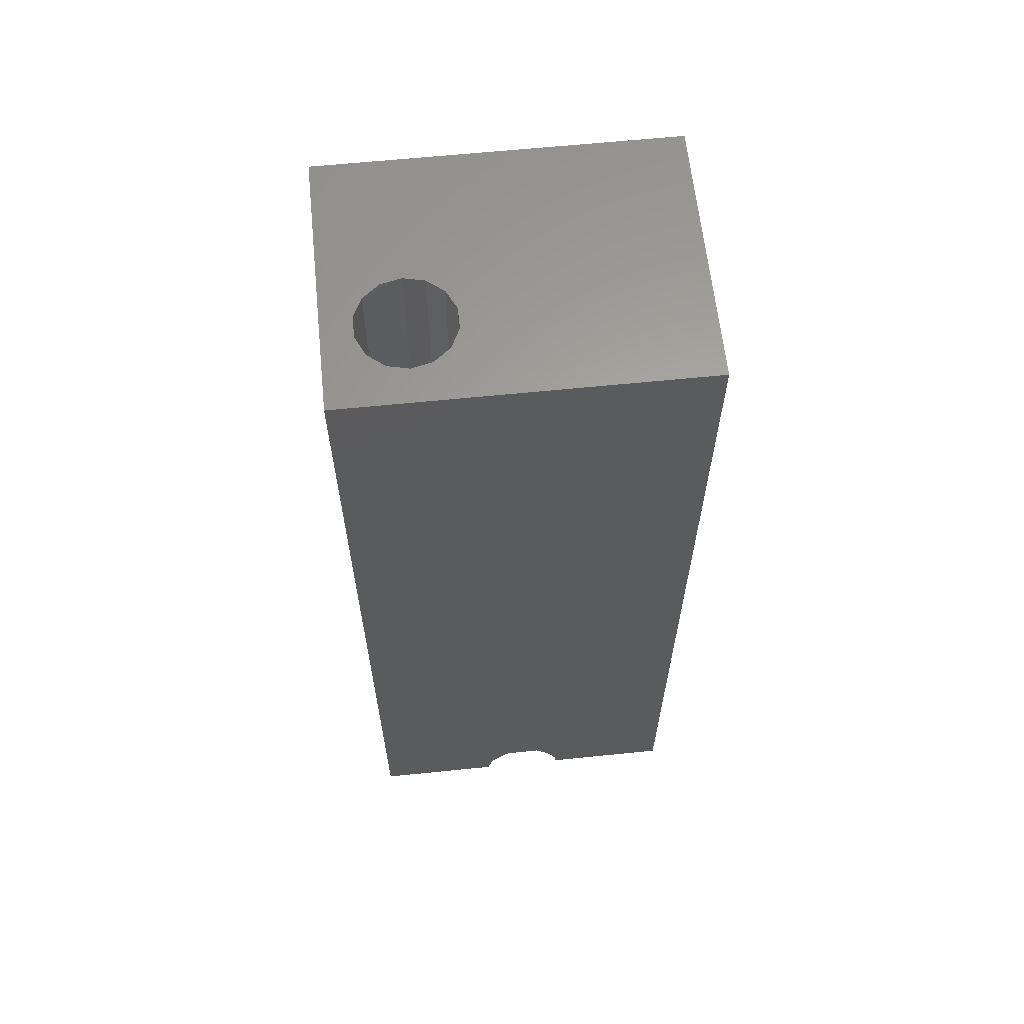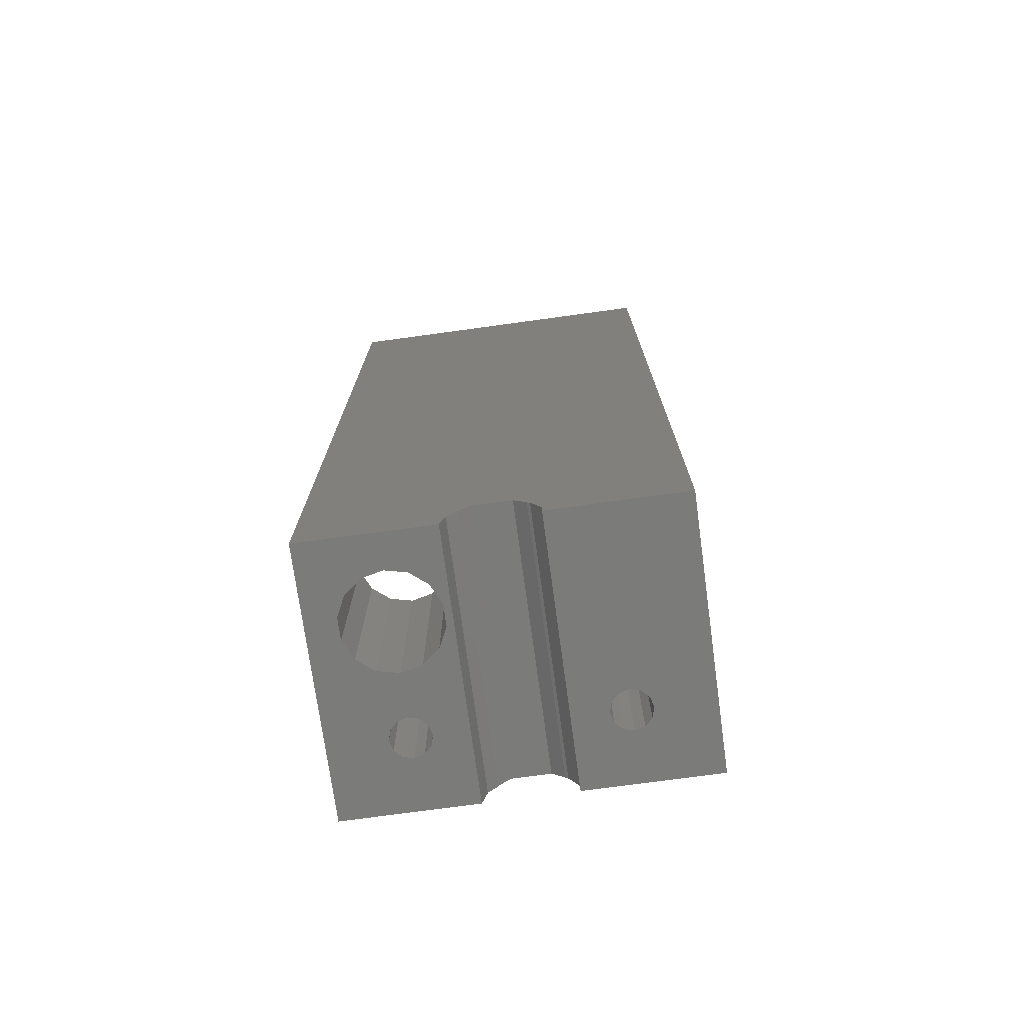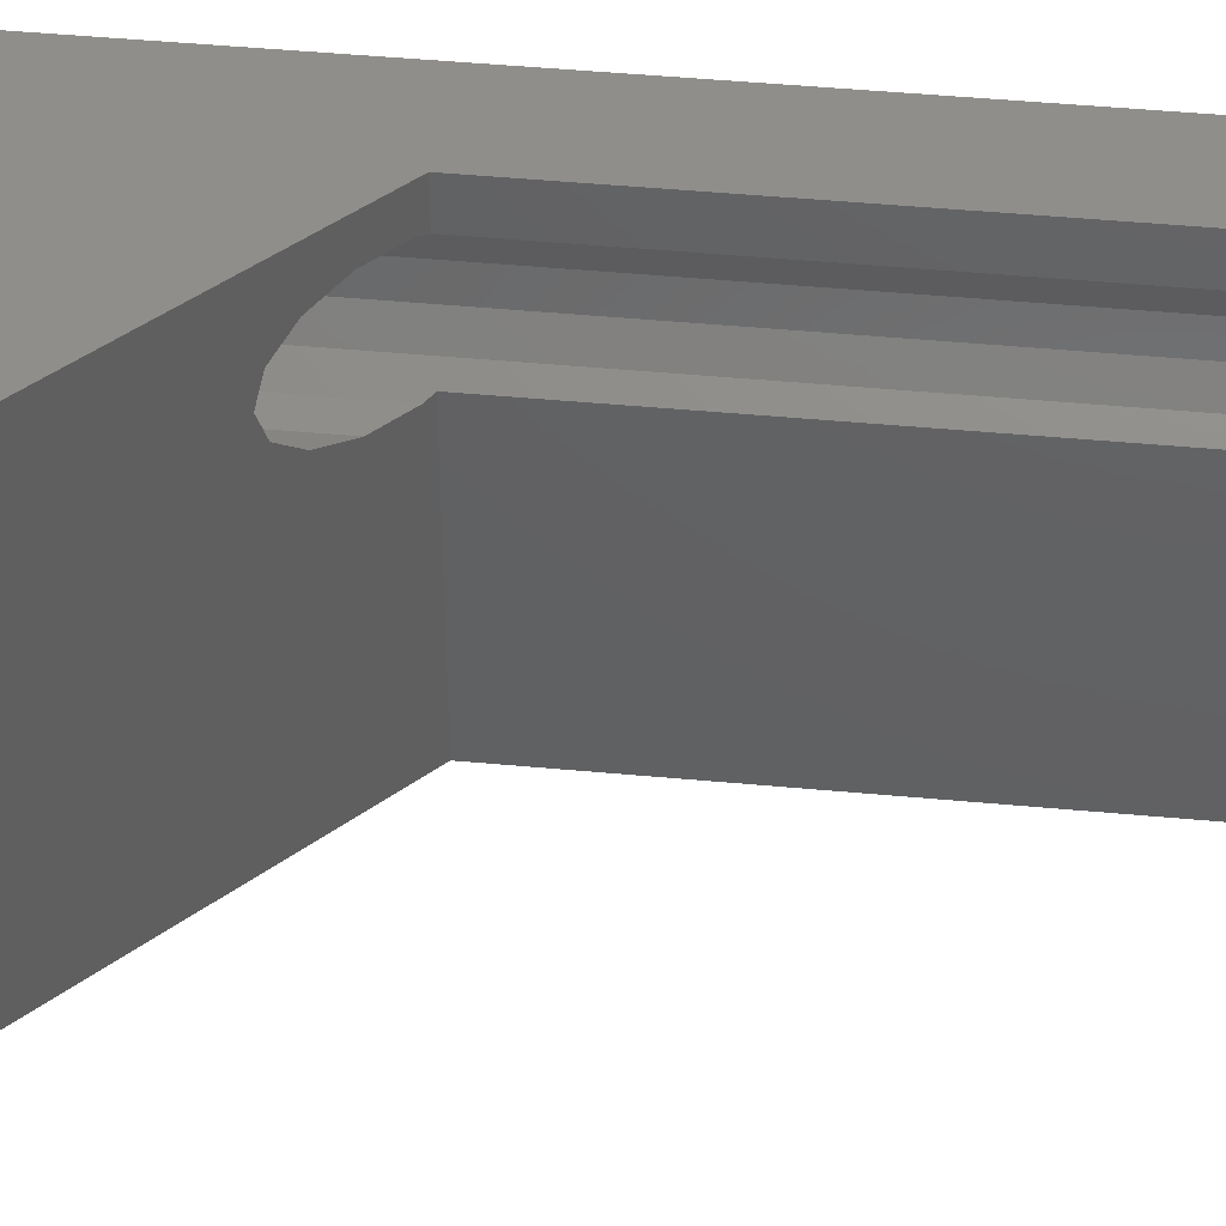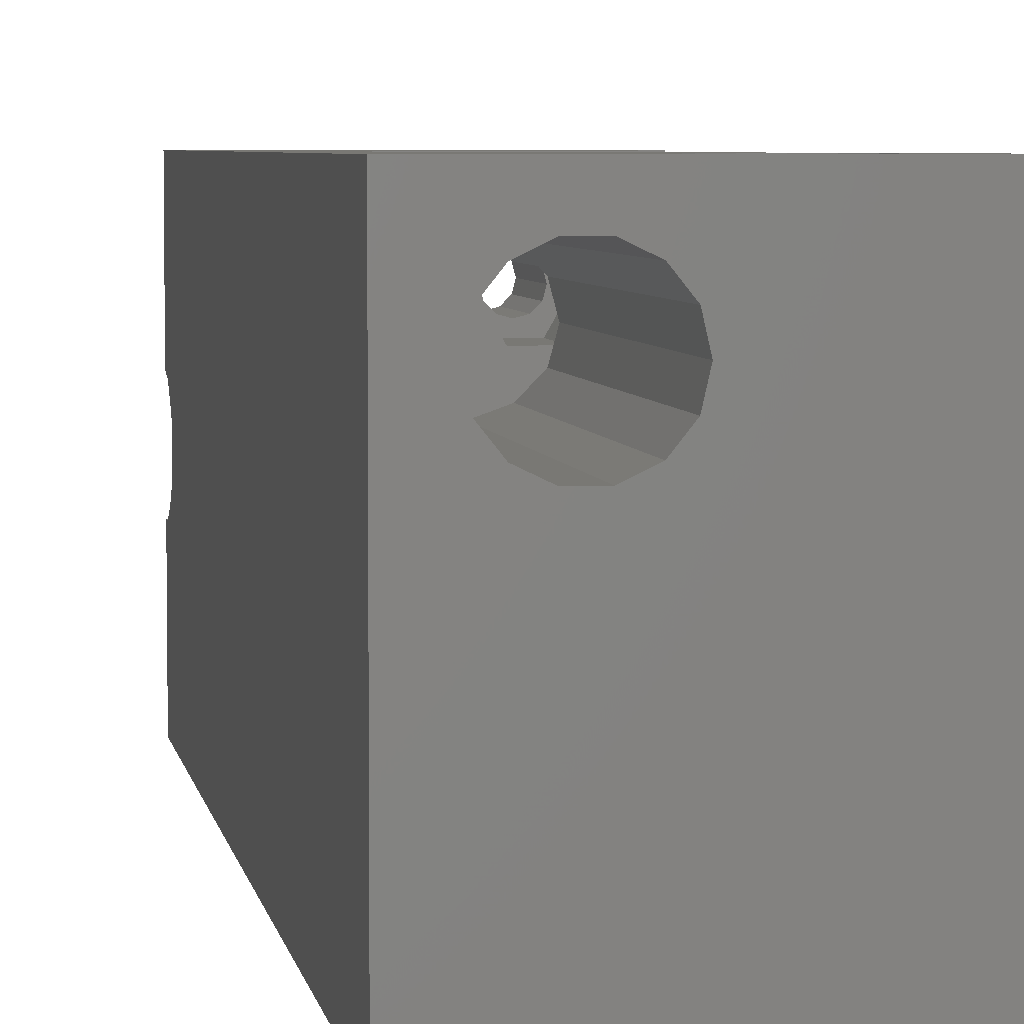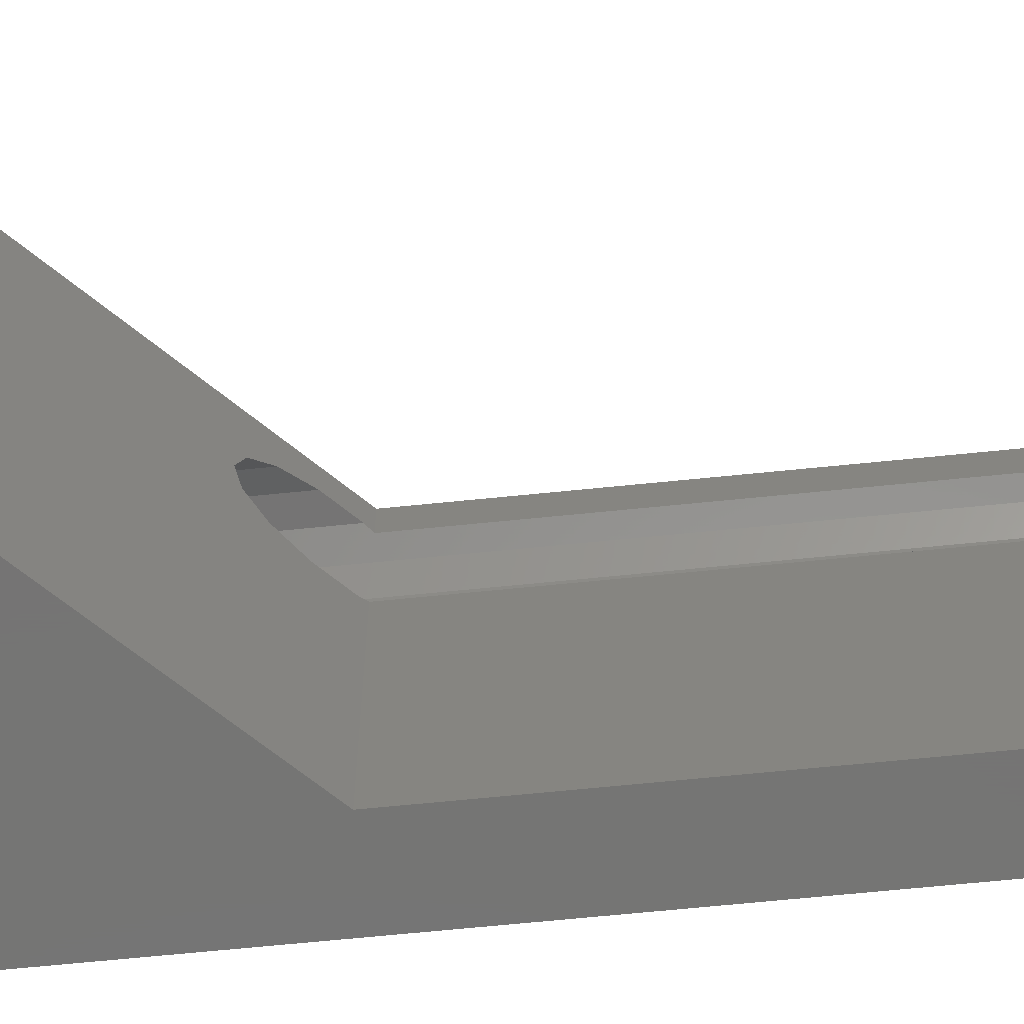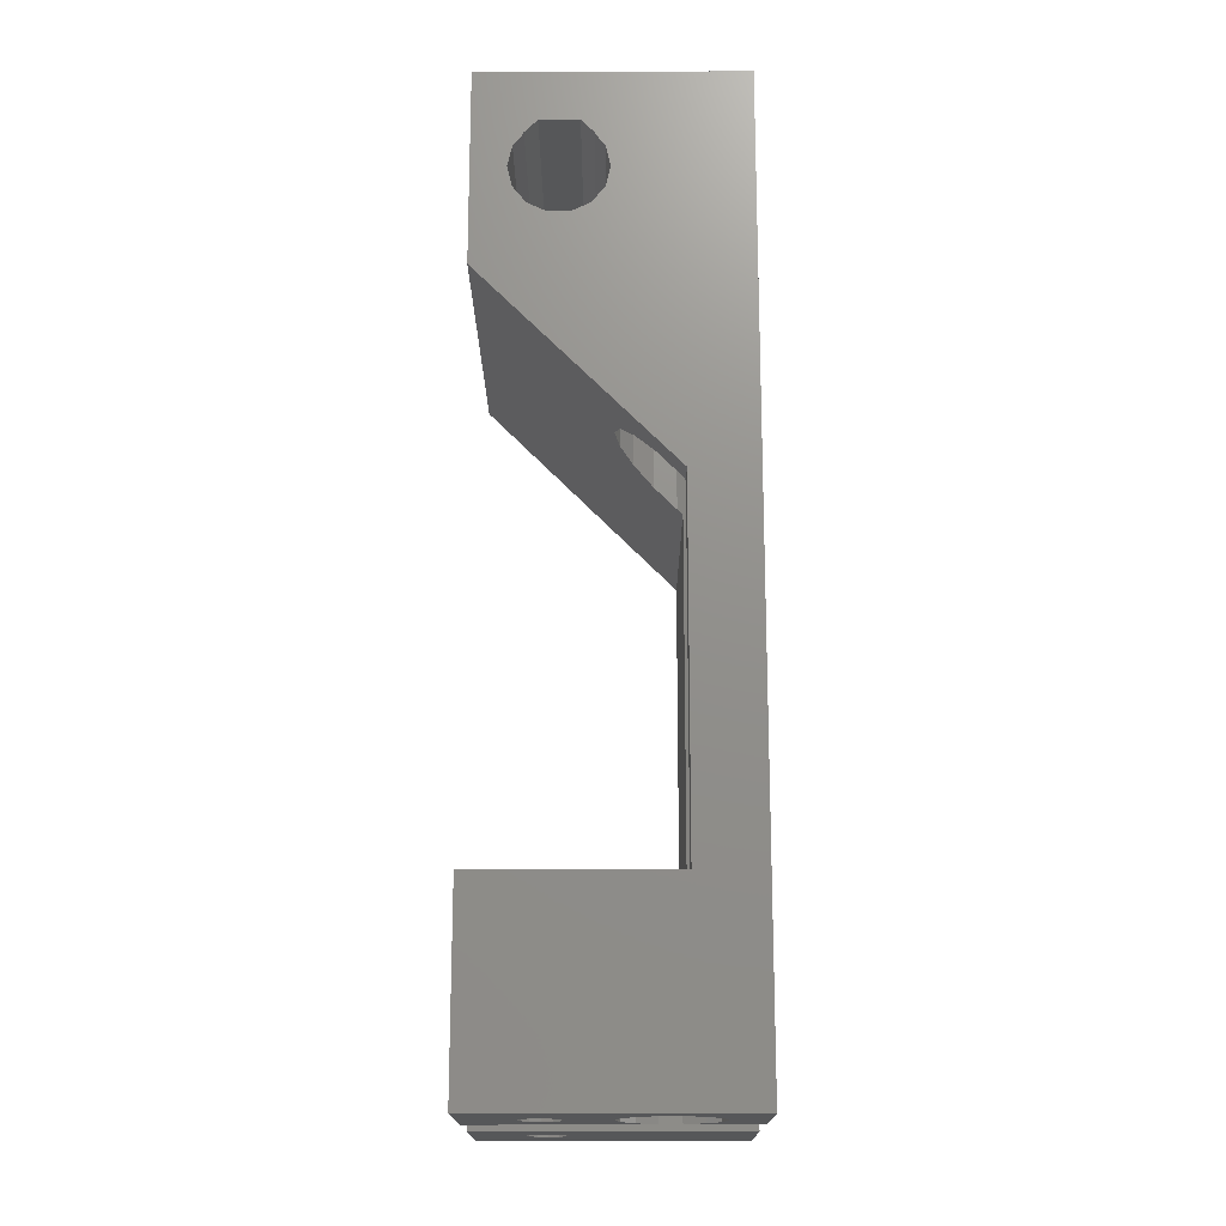
<metadata>
{"format":"stl","ext":"stl","renderer":"f3d","projection":"perspective","resolution":1024,"background":"white","views":[{"elev":62.5,"azim":-95.9,"up":"+Z"},{"elev":-74.1,"azim":-82.2,"up":"+Z"},{"elev":47.2,"azim":96.0,"up":"+Y"},{"elev":5.1,"azim":-9.3,"up":"+Y"},{"elev":-66.9,"azim":95.8,"up":"+Y"},{"elev":-17.4,"azim":-179.9,"up":"+Z"}]}
</metadata>
<code>
# stl→obj: 194 verts, 404 faces
v -5.468 4.759 86.5
v -12 -16 86.5
v 12 -16 86.5
v -8.85 9 86.5
v -8.419 10.89 86.5
v -12 16 86.5
v -1.788 5.599 86.5
v -3.532 4.759 86.5
v -7.212 5.599 86.5
v -7.212 12.4 86.5
v -8.419 7.113 86.5
v -5.468 13.24 86.5
v 12 16 86.5
v -0.5808 7.113 86.5
v -3.532 13.24 86.5
v -1.788 12.4 86.5
v -0.5808 10.89 86.5
v -0.15 9 86.5
v -5.95 -16 50.5
v -12 -16 -2.665e-15
v 12 -16 2.665e-15
v 12 -16 18
v -5.95 -16 18
v 0.5808 -16 75.61
v 2.698 -16 81.85
v 1.788 -16 74.1
v 6.302 -16 81.85
v 7.576 -16 80.58
v 5.468 -16 73.26
v 3.532 -16 73.26
v 8.419 -16 79.39
v 12 -16 68.45
v 8.419 -16 75.61
v 8.85 -16 77.5
v 7.212 -16 74.1
v 0.15 -16 77.5
v 0.5808 -16 79.39
v 1.424 -16 80.58
v 1.529 -16 80.58
v 7.471 -16 80.58
v -12 4.125 -2.665e-15
v -12 16 -2.665e-15
v -12 3.653 1.917
v -12 2.917 2.917
v -12 -2.917 2.917
v -12 -1.709 4.125
v -12 2.767 2.917
v -12 0.8145 4.125
v -12 1.709 4.125
v -12 -4.005 0.9872
v -12 -3.088 2.735
v -12 -2.825 2.917
v -12 -4.005 -2.665e-15
v -5.95 16 50.5
v 6.302 16 81.85
v 7.576 16 80.58
v 12 16 18
v 12 16 2.665e-15
v 8.419 16 79.39
v 2.698 16 81.85
v 1.424 16 80.58
v 0.5808 16 75.61
v 0.15 16 77.5
v 0.5808 16 79.39
v 1.788 16 74.1
v 3.532 16 73.26
v 5.468 16 73.26
v 8.85 16 77.5
v -5.95 16 18
v 7.471 16 80.58
v 8.419 16 75.61
v 1.529 16 80.58
v 7.212 16 74.1
v 12 16 68.45
v -1.788 5.599 54.66
v -3.532 4.759 52.92
v -5.468 4.759 50.98
v -0.5808 7.113 55.87
v -0.15 9 56.3
v -0.5808 10.89 55.87
v -1.788 12.4 54.66
v -3.532 13.24 52.92
v -5.468 13.24 50.98
v -7.212 12.4 -1.601e-15
v -5.468 13.24 -1.214e-15
v -5.468 13.24 18
v -5.95 13.01 50.5
v -5.95 13.01 18
v -8.419 10.89 -1.869e-15
v -8.85 9 -1.965e-15
v -8.419 7.113 -1.869e-15
v -7.212 5.599 -1.601e-15
v -5.468 4.759 -1.214e-15
v -5.95 4.991 18
v -5.468 4.759 18
v -5.95 4.991 50.5
v -3.532 13.24 18
v -0.15 9 18
v -0.5808 7.113 18
v 7.138 -6.163 18
v 7.138 -11.84 18
v 3.862 -11.84 18
v -1.788 12.4 18
v -0.5808 10.89 18
v 3.862 11.84 18
v 8.775 -9 18
v 3.862 -6.163 18
v -1.788 5.599 18
v -3.532 4.759 18
v 2.225 -9 18
v 7.138 11.84 18
v 3.862 6.163 18
v 2.225 9 18
v 8.775 9 18
v 7.138 6.163 18
v 12 -1.709 4.125
v 12 -4.005 2.665e-15
v 12 -4.005 0.9872
v 12 2.767 2.917
v 12 3.653 1.917
v 12 2.917 2.917
v 12 -3.088 2.735
v 12 -2.917 2.917
v 12 1.709 4.125
v 12 0.8145 4.125
v 12 4.125 2.665e-15
v 12 -2.825 2.917
v 5.5 -7.2 1.221e-15
v 4.6 -10.56 1.021e-15
v 5.5 -10.8 1.221e-15
v 6.4 -10.56 1.421e-15
v 7.059 -9.9 1.567e-15
v 7.059 -8.1 1.567e-15
v 7.3 -9 1.621e-15
v 4.6 -7.441 1.021e-15
v 3.941 -8.1 8.751e-16
v 6.4 -7.441 1.421e-15
v 3.7 -9 8.216e-16
v 3.941 -9.9 8.751e-16
v -3.532 13.24 -7.843e-16
v 6.4 7.441 1.421e-15
v 5.5 7.2 1.221e-15
v -3.532 4.759 -7.843e-16
v -1.788 5.599 -3.97e-16
v -0.5808 7.113 -1.29e-16
v -0.15 9 -3.331e-17
v 5.5 10.8 1.221e-15
v -0.5808 10.89 -1.29e-16
v -1.788 12.4 -3.97e-16
v 4.6 7.441 1.021e-15
v 7.3 9 1.621e-15
v 7.059 8.1 1.567e-15
v 3.941 8.1 8.751e-16
v 3.7 9 8.216e-16
v 4.6 10.56 1.021e-15
v 3.941 9.9 8.751e-16
v 7.059 9.9 1.567e-15
v 6.4 10.56 1.421e-15
v 7.138 -11.84 10
v 3.862 -11.84 10
v 2.225 -9 10
v 8.775 -9 10
v 7.138 -6.163 10
v 3.862 -6.163 10
v 7.138 6.163 10
v 3.862 6.163 10
v 2.225 9 10
v 8.775 9 10
v 7.138 11.84 10
v 3.862 11.84 10
v 3.941 -9.9 10
v 4.6 -10.56 10
v 5.5 -10.8 10
v 3.7 -9 10
v 3.941 -8.1 10
v 4.6 -7.441 10
v 5.5 -7.2 10
v 6.4 -7.441 10
v 7.059 -8.1 10
v 7.3 -9 10
v 7.059 -9.9 10
v 6.4 -10.56 10
v 3.941 8.1 10
v 4.6 7.441 10
v 5.5 7.2 10
v 3.7 9 10
v 3.941 9.9 10
v 4.6 10.56 10
v 5.5 10.8 10
v 6.4 10.56 10
v 7.059 9.9 10
v 7.3 9 10
v 7.059 8.1 10
v 6.4 7.441 10
f 1 2 3
f 4 5 6
f 7 8 3
f 9 2 1
f 5 10 6
f 11 2 9
f 6 2 11
f 6 11 4
f 12 6 10
f 13 6 12
f 14 7 13
f 13 12 15
f 13 16 17
f 13 17 18
f 13 18 14
f 13 7 3
f 15 16 13
f 8 1 3
f 19 2 20
f 21 22 20
f 22 23 20
f 24 2 19
f 3 2 25
f 26 24 19
f 3 25 27
f 3 27 28
f 29 30 19
f 3 28 31
f 19 32 33
f 3 34 33
f 33 32 3
f 35 29 19
f 36 2 24
f 37 2 36
f 38 2 37
f 30 26 19
f 39 38 37
f 40 31 28
f 19 33 35
f 38 25 2
f 31 34 3
f 23 19 20
f 2 6 20
f 41 6 42
f 43 6 41
f 44 6 43
f 45 20 46
f 47 44 43
f 48 6 49
f 46 6 48
f 20 6 46
f 50 20 51
f 20 45 52
f 20 52 51
f 20 50 53
f 49 6 44
f 6 54 42
f 55 13 56
f 42 57 58
f 6 13 55
f 56 13 59
f 6 55 60
f 6 60 61
f 62 54 63
f 6 61 64
f 6 64 63
f 6 63 54
f 65 54 62
f 66 54 65
f 67 54 66
f 59 13 68
f 57 42 69
f 70 56 59
f 68 13 71
f 64 61 72
f 54 67 73
f 54 73 71
f 71 13 74
f 54 71 74
f 69 42 54
f 13 3 32
f 74 13 32
f 75 76 7
f 7 76 8
f 76 77 8
f 8 77 1
f 78 75 14
f 14 75 7
f 79 78 18
f 18 78 14
f 80 79 17
f 17 79 18
f 81 80 16
f 16 80 17
f 15 82 81
f 16 15 81
f 83 82 15
f 12 83 15
f 84 85 86
f 87 84 88
f 88 84 86
f 12 84 87
f 12 87 83
f 10 84 12
f 89 84 10
f 5 89 10
f 90 89 5
f 4 90 5
f 91 90 4
f 11 91 4
f 92 91 11
f 9 92 11
f 93 94 95
f 92 94 93
f 96 94 92
f 96 92 9
f 96 9 77
f 9 1 77
f 32 19 96
f 76 32 77
f 77 32 96
f 75 32 76
f 78 32 75
f 79 32 78
f 80 32 79
f 74 32 80
f 74 80 81
f 54 81 82
f 54 82 83
f 54 83 87
f 74 81 54
f 23 94 96
f 19 23 96
f 97 57 69
f 98 99 100
f 88 86 69
f 101 102 22
f 103 57 97
f 104 57 103
f 105 57 104
f 100 104 98
f 100 106 104
f 107 108 109
f 107 99 108
f 23 102 94
f 23 22 102
f 102 110 94
f 95 107 109
f 105 111 57
f 106 101 22
f 22 57 106
f 107 100 99
f 106 112 104
f 112 113 104
f 113 105 104
f 111 114 57
f 106 57 114
f 106 115 112
f 106 114 115
f 110 95 94
f 86 97 69
f 110 107 95
f 57 22 21
f 116 57 21
f 117 118 21
f 119 120 121
f 118 122 21
f 122 123 21
f 123 116 21
f 124 57 125
f 121 57 124
f 120 57 121
f 126 57 120
f 58 57 126
f 127 123 122
f 116 125 57
f 20 53 21
f 128 53 117
f 21 53 129
f 21 129 130
f 21 130 131
f 21 131 132
f 21 132 117
f 133 117 134
f 135 53 128
f 136 53 135
f 133 137 117
f 137 128 117
f 138 53 136
f 139 53 138
f 129 53 139
f 134 117 132
f 60 55 25
f 25 55 27
f 61 60 38
f 38 60 25
f 39 72 61
f 38 39 61
f 37 64 72
f 39 37 72
f 36 63 64
f 37 36 64
f 24 62 63
f 36 24 63
f 26 65 62
f 24 26 62
f 30 66 65
f 26 30 65
f 29 67 66
f 30 29 66
f 73 67 29
f 35 73 29
f 73 35 71
f 71 35 33
f 71 33 68
f 68 33 34
f 68 34 59
f 59 34 31
f 59 31 70
f 70 31 40
f 28 56 70
f 40 28 70
f 56 28 55
f 55 28 27
f 117 53 118
f 118 53 50
f 118 50 122
f 122 50 51
f 122 51 127
f 127 51 52
f 123 127 52
f 45 123 52
f 123 45 116
f 116 45 46
f 125 116 48
f 48 116 46
f 124 125 49
f 49 125 48
f 121 124 44
f 44 124 49
f 119 121 44
f 47 119 44
f 43 120 119
f 47 43 119
f 41 126 120
f 43 41 120
f 140 42 58
f 141 126 142
f 41 93 126
f 90 42 89
f 93 143 126
f 143 144 126
f 144 145 126
f 89 42 84
f 145 146 126
f 85 42 140
f 147 148 58
f 84 42 85
f 148 149 58
f 149 140 58
f 41 42 90
f 41 90 91
f 41 91 92
f 41 92 93
f 146 150 126
f 150 142 126
f 151 58 152
f 126 141 152
f 126 152 58
f 153 148 154
f 155 148 147
f 154 148 156
f 151 157 58
f 156 148 155
f 157 158 58
f 158 147 58
f 148 153 150
f 148 150 146
f 88 69 54
f 87 88 54
f 85 140 97
f 86 85 97
f 143 93 109
f 109 93 95
f 144 143 108
f 108 143 109
f 145 144 99
f 99 144 108
f 146 145 98
f 98 145 99
f 148 146 104
f 104 146 98
f 149 148 103
f 103 148 104
f 97 140 149
f 103 97 149
f 159 160 101
f 101 160 102
f 160 161 110
f 102 160 110
f 162 159 106
f 106 159 101
f 163 162 100
f 100 162 106
f 164 163 100
f 107 164 100
f 161 164 107
f 110 161 107
f 165 166 115
f 115 166 112
f 166 167 113
f 112 166 113
f 168 165 114
f 114 165 115
f 169 168 111
f 111 168 114
f 170 169 111
f 105 170 111
f 167 170 105
f 113 167 105
f 139 171 129
f 129 171 172
f 129 172 130
f 130 172 173
f 139 138 174
f 171 139 174
f 174 138 136
f 175 174 136
f 175 136 135
f 176 175 135
f 176 135 128
f 177 176 128
f 177 128 137
f 178 177 137
f 178 137 133
f 179 178 133
f 133 134 179
f 179 134 180
f 132 181 134
f 134 181 180
f 131 182 132
f 132 182 181
f 130 173 131
f 131 173 182
f 153 183 150
f 150 183 184
f 150 184 142
f 142 184 185
f 153 154 186
f 183 153 186
f 186 154 156
f 187 186 156
f 187 156 155
f 188 187 155
f 188 155 147
f 189 188 147
f 189 147 158
f 190 189 158
f 190 158 157
f 191 190 157
f 157 151 191
f 191 151 192
f 152 193 151
f 151 193 192
f 141 194 152
f 152 194 193
f 142 185 141
f 141 185 194
f 176 164 161
f 175 176 161
f 176 177 163
f 182 173 160
f 159 182 160
f 159 181 182
f 160 172 161
f 172 171 161
f 178 179 163
f 171 174 161
f 174 175 161
f 163 164 176
f 179 180 163
f 162 180 159
f 162 163 180
f 180 181 159
f 173 172 160
f 177 178 163
f 188 170 167
f 187 188 167
f 188 189 169
f 194 185 166
f 165 194 166
f 165 193 194
f 166 184 167
f 184 183 167
f 190 191 169
f 183 186 167
f 186 187 167
f 169 170 188
f 191 192 169
f 168 192 165
f 168 169 192
f 192 193 165
f 185 184 166
f 189 190 169

</code>
